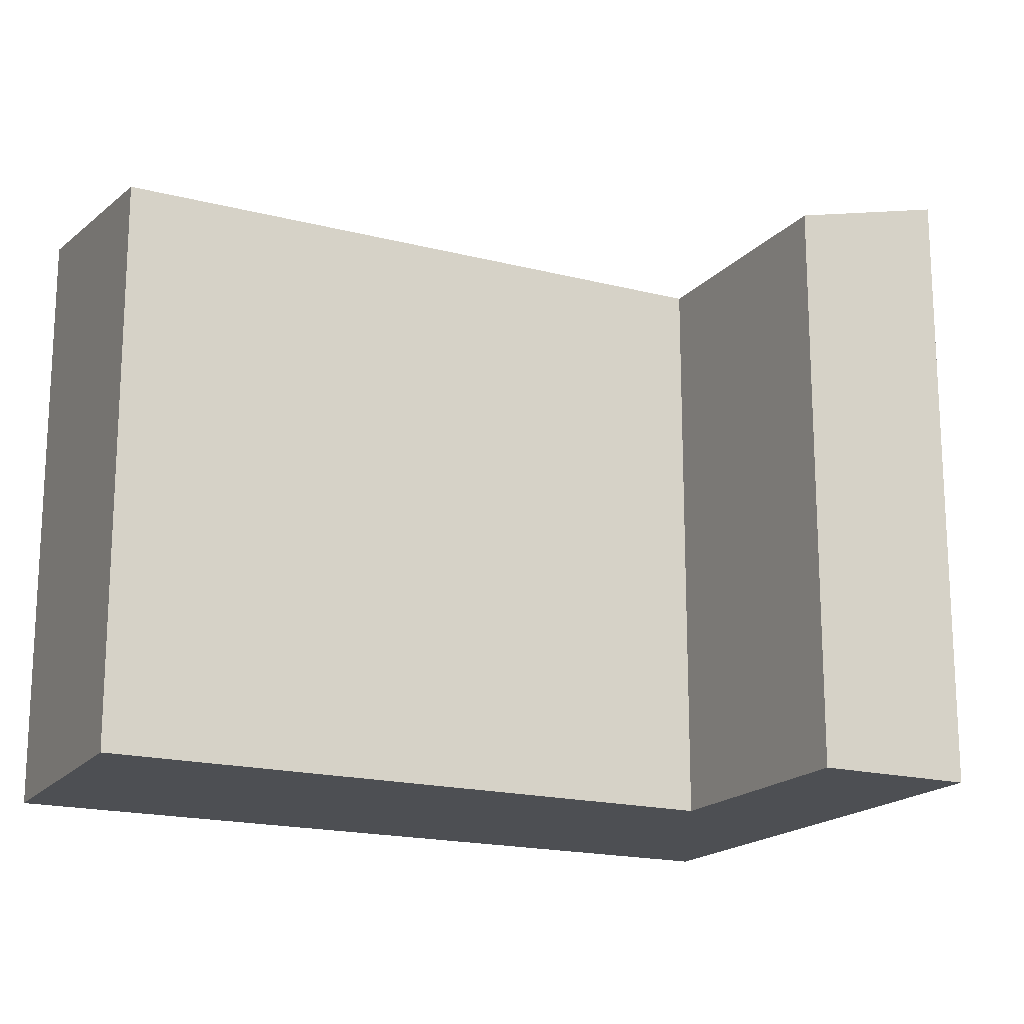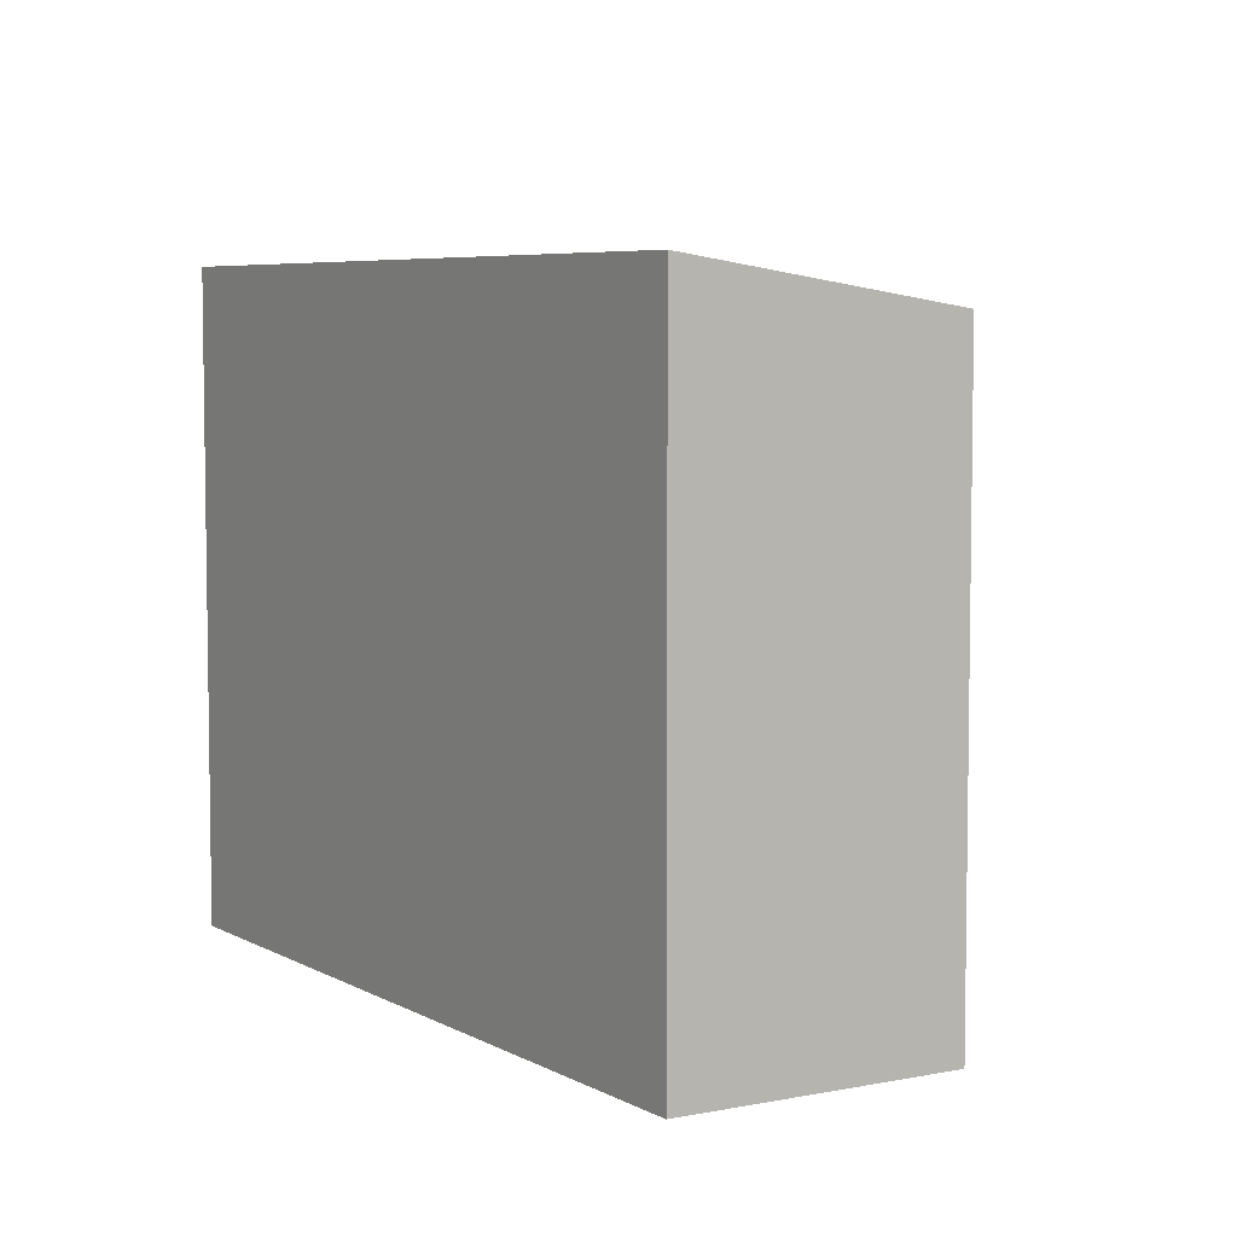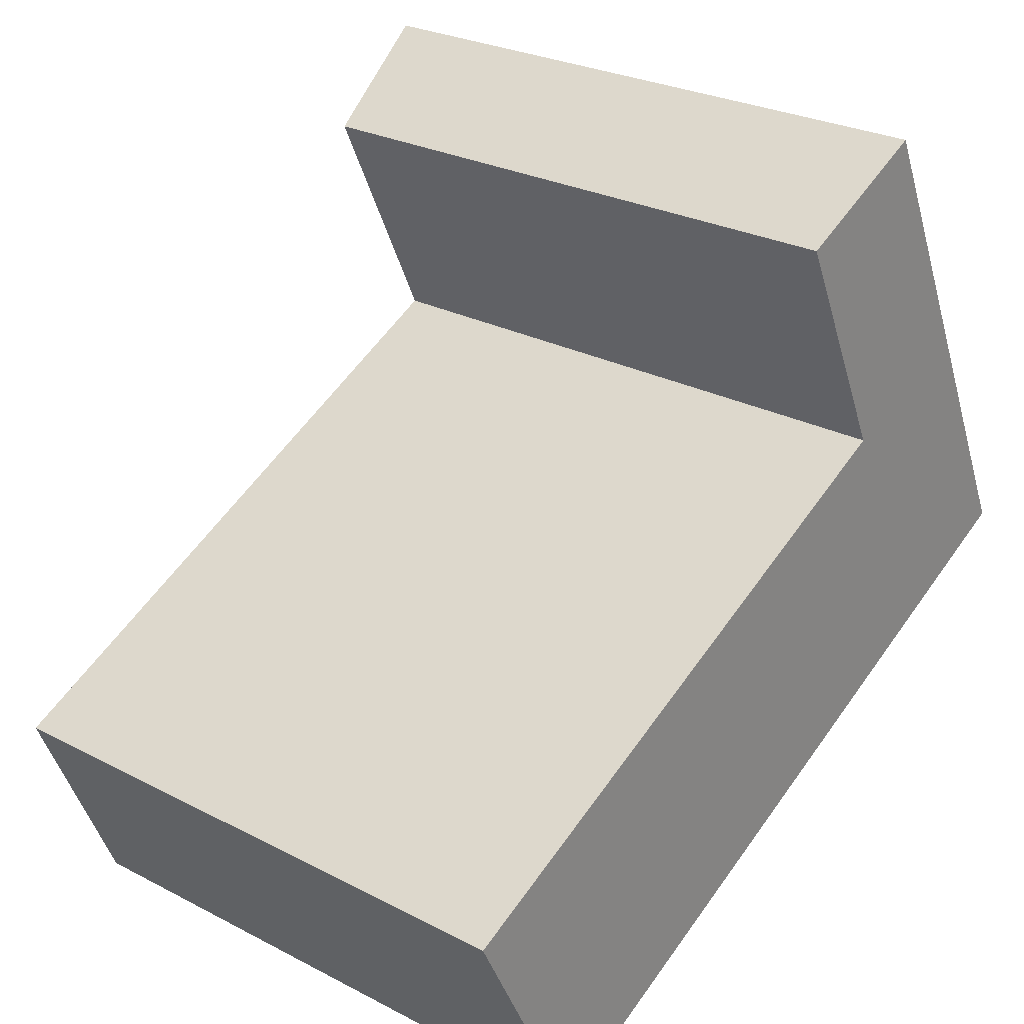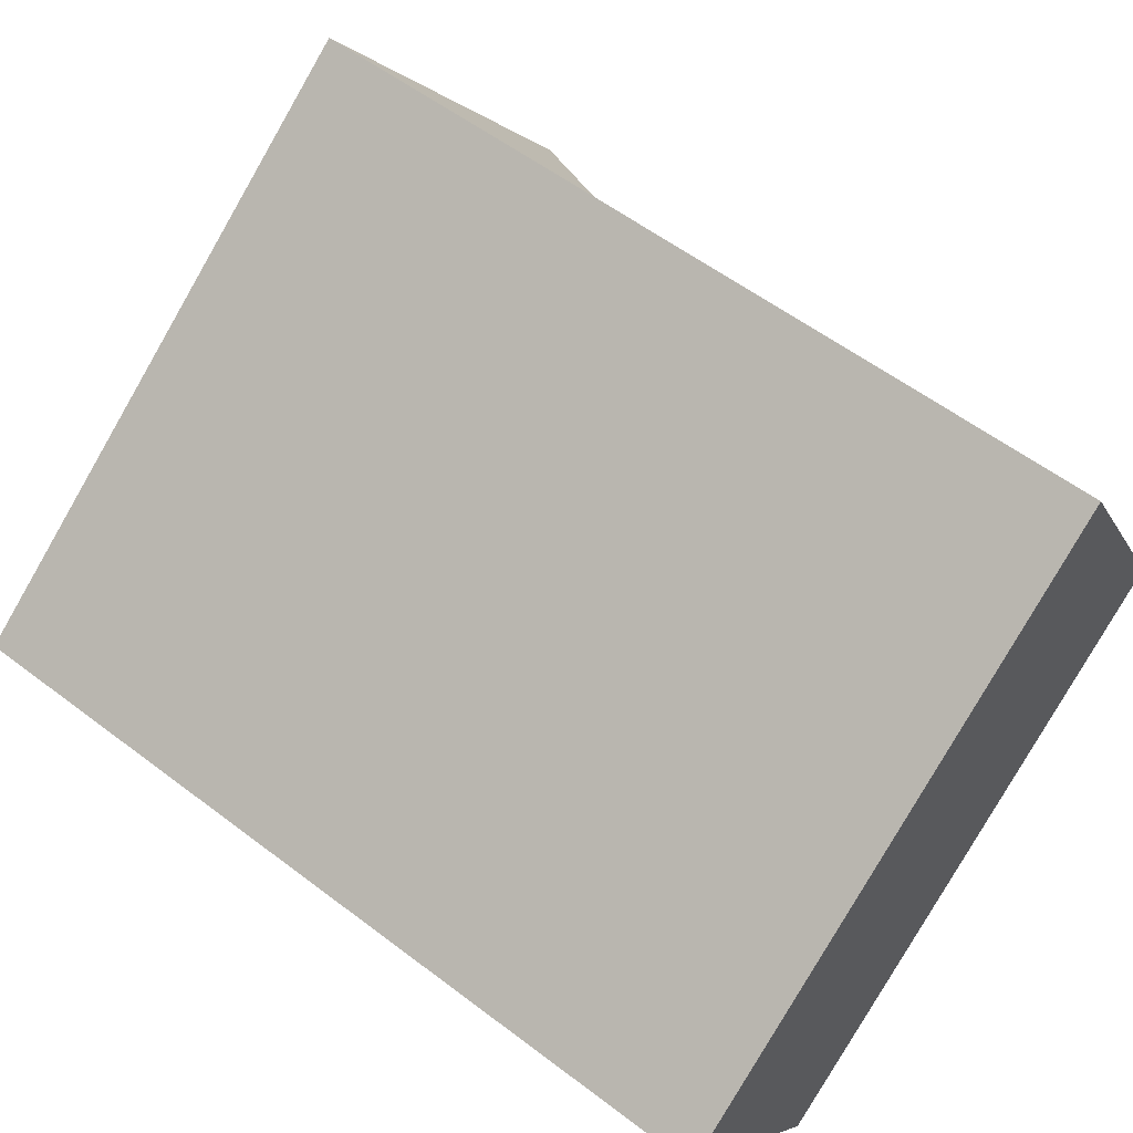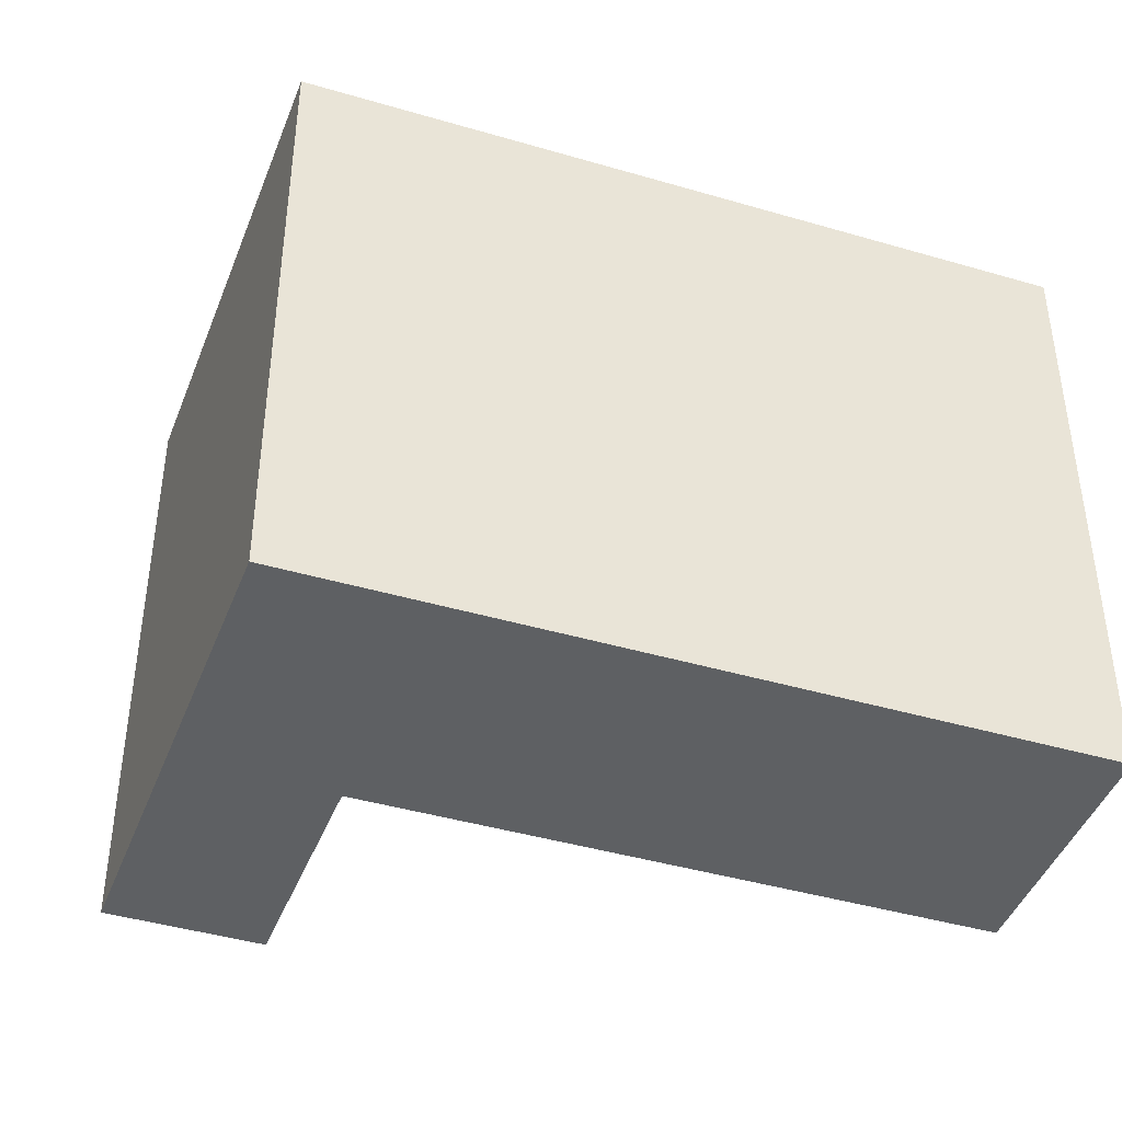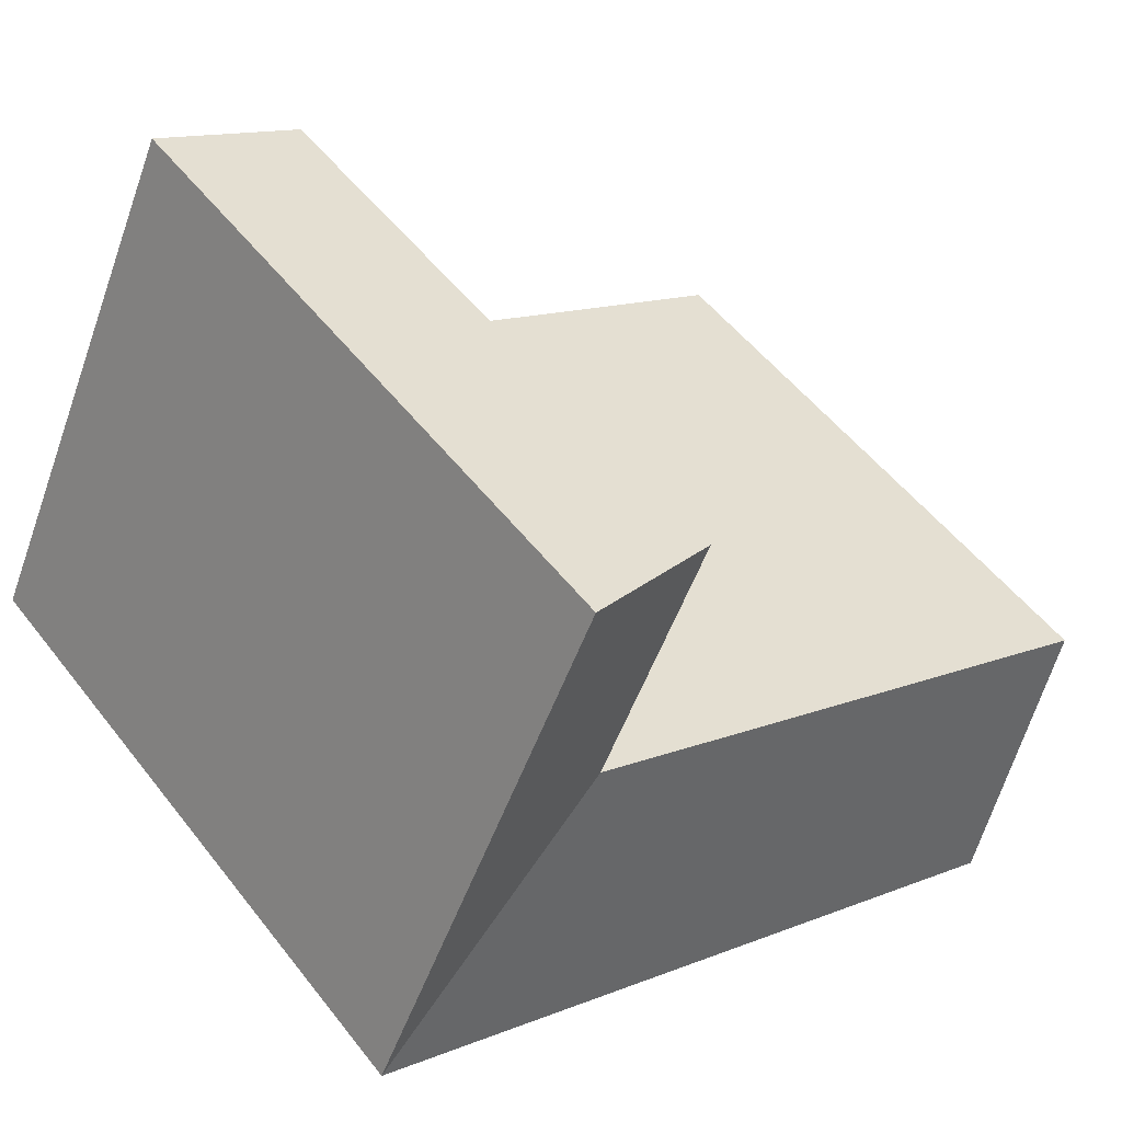
<metadata>
{"format":"obj","ext":"obj","renderer":"f3d","projection":"perspective","resolution":1024,"background":"white","views":[{"elev":-18.0,"azim":-52.6,"up":"+Y"},{"elev":5.9,"azim":-148.1,"up":"+Y"},{"elev":26.3,"azim":-50.5,"up":"+Z"},{"elev":-80.0,"azim":150.1,"up":"+Z"},{"elev":-42.4,"azim":134.7,"up":"+Y"},{"elev":51.9,"azim":143.5,"up":"+Z"}]}
</metadata>
<code>
v  20 18.02 0.9707
v  24.14 -1.827e-16 2.984
v  20 -5.948e-17 0.9713
v  24.14 18.02 2.984
v  20.83 18.02 10.12
v  20.83 -6.2e-16 10.12
v  3.533 18.02 -7.033
v  3.533 4.306e-16 -7.033
v  16.69 -4.967e-16 8.112
v  0.0003595 16.84 -0.0005338
v  0 0 0
v  16.69 16.84 8.111
v  17.82 18.02 16.62
v  17.82 -1.018e-15 16.62
v  13.67 16.84 14.62
v  13.67 -8.955e-16 14.62
g defaultobject
f 1 2 3
f 2 1 4
f 2 5 6
f 5 2 4
f 7 3 8
f 3 7 1
f 9 10 11
f 10 9 12
f 10 8 11
f 8 10 7
f 6 13 14
f 13 6 5
f 14 15 16
f 15 14 13
f 15 9 16
f 9 15 12
f 1 12 4
f 4 12 5
f 12 7 10
f 7 12 1
f 15 5 12
f 5 15 13
f 2 9 3
f 9 2 6
f 3 11 8
f 11 3 9
f 16 6 14
f 6 16 9

</code>
